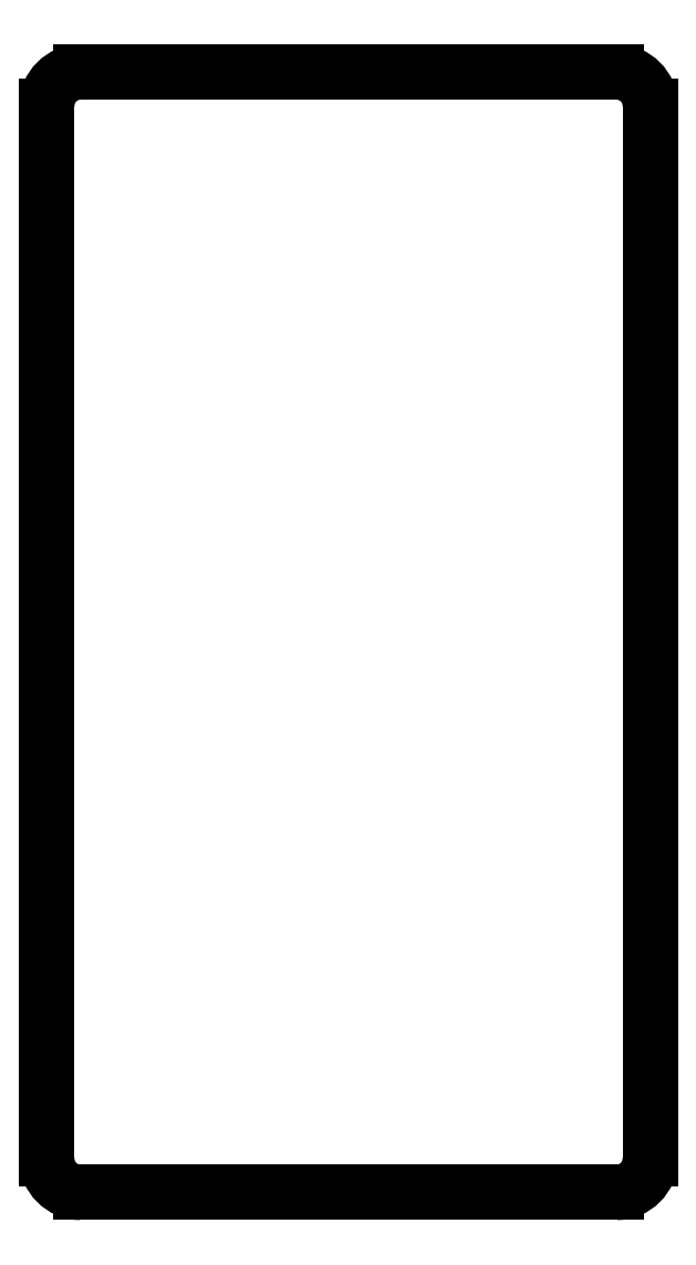
<metadata>
{"format":"dxf","ext":"dxf","renderer":"ezdxf+matplotlib","layout":"modelspace","background":"white","min_lineweight":24,"dpi":150}
</metadata>
<code>
0
SECTION
2
ENTITIES
0
LINE
8
0
10
184.8
20
-78.17
11
184.8
21
-47.17
0
LINE
8
0
10
185.8
20
-46.17
11
201.6
21
-46.17
0
LINE
8
0
10
202.6
20
-47.17
11
202.6
21
-78.17
0
LINE
8
0
10
201.6
20
-79.17
11
185.8
21
-79.17
0
ARC
8
0
10
185.8
20
-47.17
40
1
50
90
51
180
0
ARC
8
0
10
201.6
20
-47.17
40
1
50
0
51
90
0
ARC
8
0
10
201.6
20
-78.17
40
1
50
270
51
0
0
ARC
8
0
10
185.8
20
-78.17
40
1
50
180
51
270
0
ENDSEC
0
EOF

</code>
